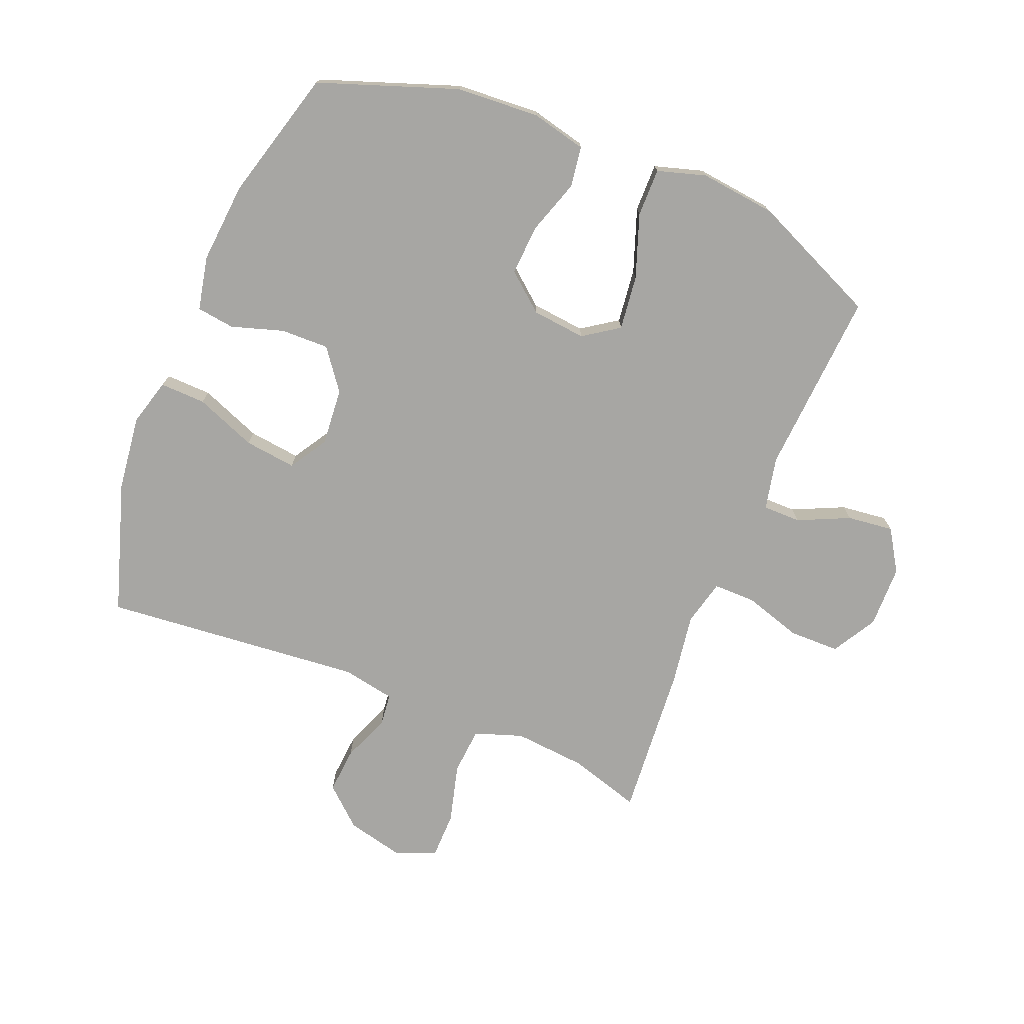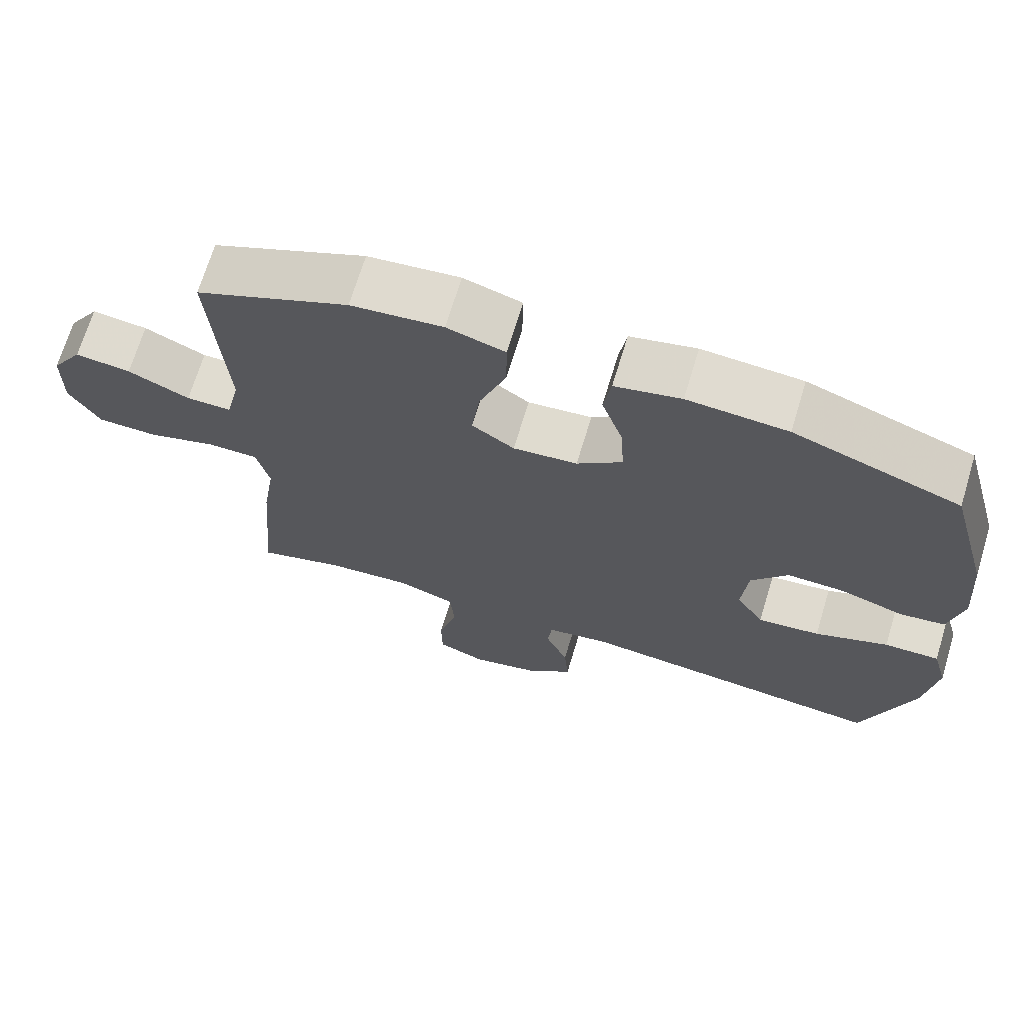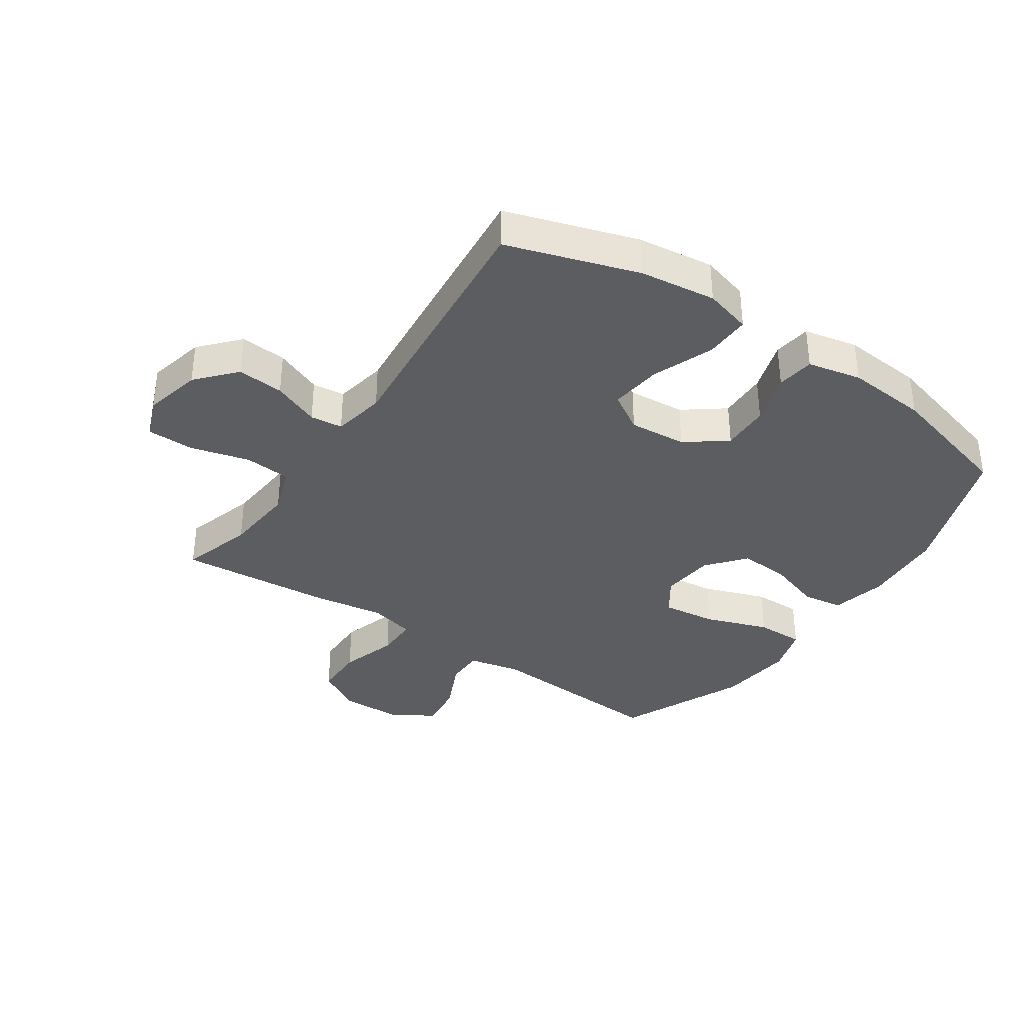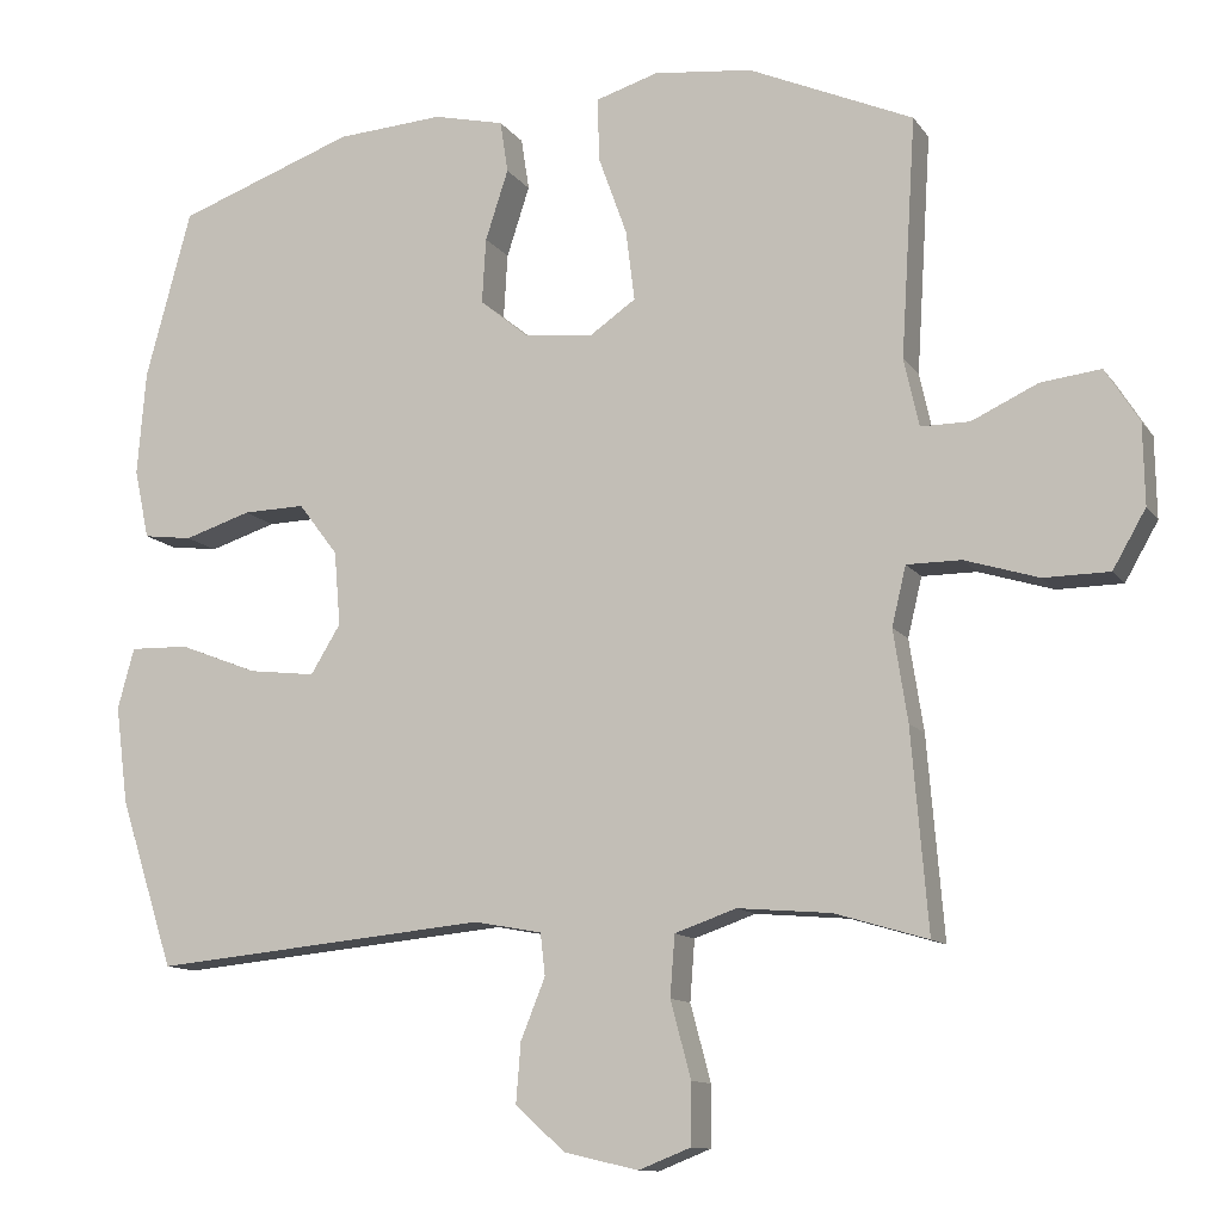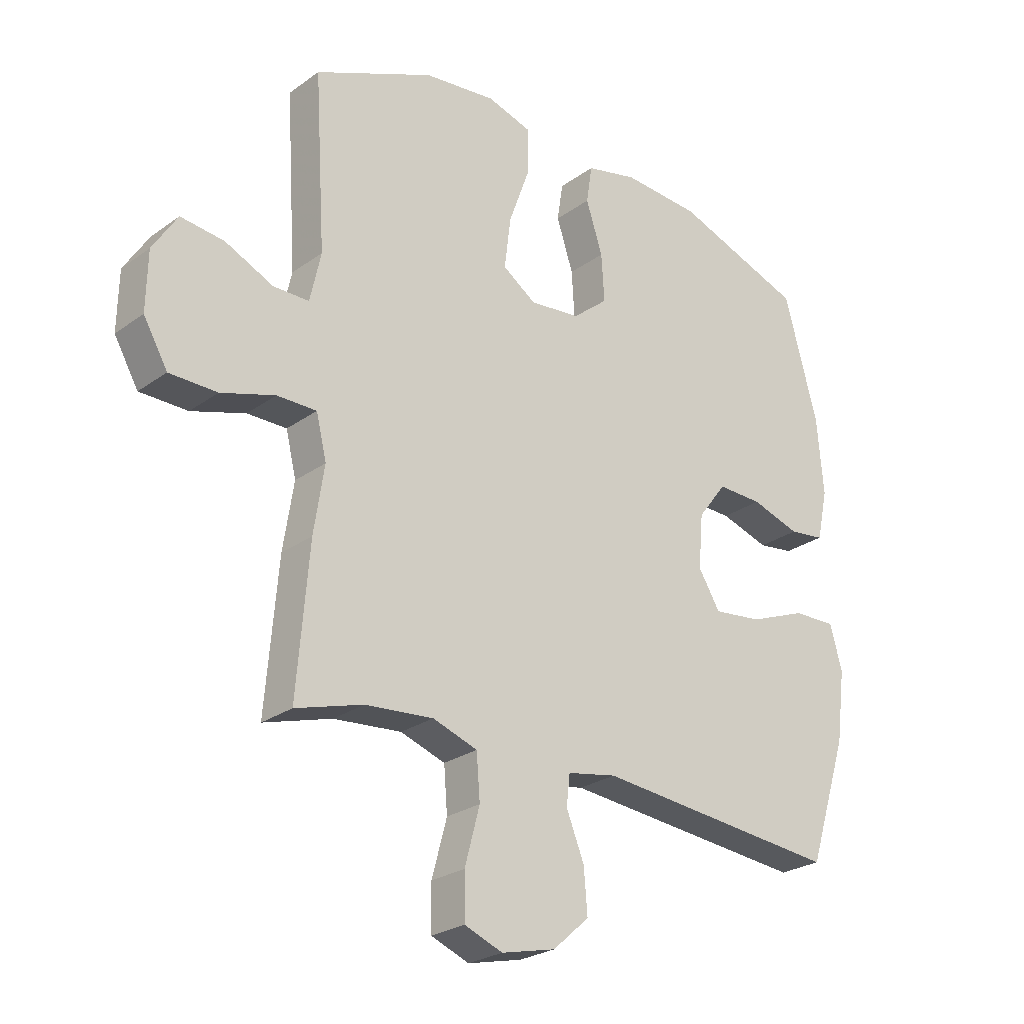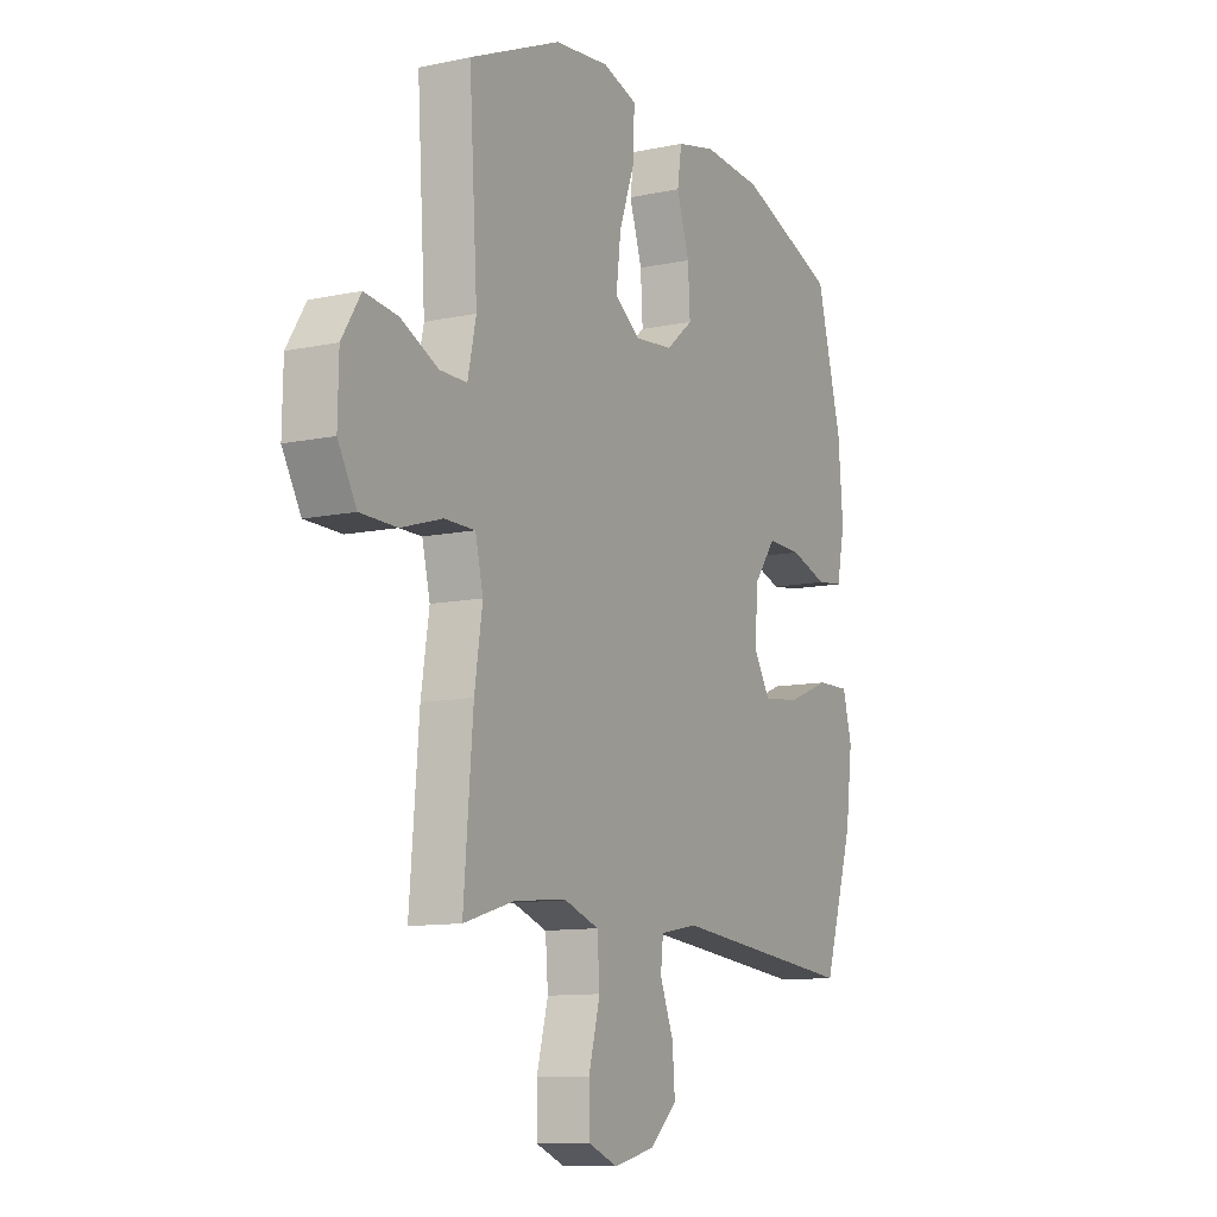
<metadata>
{"format":"obj","ext":"obj","renderer":"f3d","projection":"perspective","resolution":1024,"background":"white","views":[{"elev":-74.1,"azim":-22.3,"up":"+Y"},{"elev":69.7,"azim":-163.1,"up":"+Z"},{"elev":-36.2,"azim":-124.3,"up":"+Y"},{"elev":-11.6,"azim":21.3,"up":"+Z"},{"elev":-25.5,"azim":138.9,"up":"+Z"},{"elev":-10.9,"azim":117.8,"up":"+Z"}]}
</metadata>
<code>
v 0.5 0.07 -0.5
v 0.382 0.07 -0.465
v 0.264 0.07 -0.455
v 0.186 0.07 -0.482
v 0.18 0.07 -0.559
v 0.206 0.07 -0.656
v 0.205 0.07 -0.733
v 0.139 0.07 -0.759
v 0.045 0.07 -0.737
v -0.018 0.07 -0.681
v -0.012 0.07 -0.605
v 0.019 0.07 -0.528
v 0.013 0.07 -0.475
v -0.073 0.07 -0.459
v -0.5 0.07 -0.5
v -0.569 0.07 -0.286
v -0.585 0.07 -0.162
v -0.564 0.07 -0.085
v -0.489 0.07 -0.087
v -0.389 0.07 -0.126
v -0.304 0.07 -0.136
v -0.266 0.07 -0.074
v -0.274 0.07 0.02
v -0.324 0.07 0.086
v -0.403 0.07 0.084
v -0.488 0.07 0.057
v -0.55 0.07 0.065
v -0.569 0.07 0.153
v -0.558 0.07 0.286
v -0.5 0.07 0.5
v -0.274 0.07 0.581
v -0.138 0.07 0.59
v -0.048 0.07 0.569
v -0.038 0.07 0.503
v -0.067 0.07 0.414
v -0.072 0.07 0.331
v -0.01 0.07 0.28
v 0.078 0.07 0.271
v 0.136 0.07 0.311
v 0.125 0.07 0.4
v 0.088 0.07 0.503
v 0.087 0.07 0.582
v 0.166 0.07 0.606
v 0.291 0.07 0.592
v 0.5 0.07 0.5
v 0.481 0.07 0.197
v 0.5 0.07 0.111
v 0.562 0.07 0.111
v 0.646 0.07 0.15
v 0.722 0.07 0.159
v 0.765 0.07 0.091
v 0.767 0.07 -0.011
v 0.725 0.07 -0.084
v 0.642 0.07 -0.085
v 0.548 0.07 -0.056
v 0.479 0.07 -0.056
v 0.461 0.07 -0.131
v 0.479 0.07 -0.247
v 0.5 0 -0.5
v 0.382 0 -0.465
v 0.264 0 -0.455
v 0.186 0 -0.482
v 0.18 0 -0.559
v 0.206 0 -0.656
v 0.205 0 -0.733
v 0.139 0 -0.759
v 0.045 0 -0.737
v -0.018 0 -0.681
v -0.012 0 -0.605
v 0.019 0 -0.528
v 0.013 0 -0.475
v -0.073 0 -0.459
v -0.5 0 -0.5
v -0.569 0 -0.286
v -0.585 0 -0.162
v -0.564 0 -0.085
v -0.489 0 -0.087
v -0.389 0 -0.126
v -0.304 0 -0.136
v -0.266 0 -0.074
v -0.274 0 0.02
v -0.324 0 0.086
v -0.403 0 0.084
v -0.488 0 0.057
v -0.55 0 0.065
v -0.569 0 0.153
v -0.558 0 0.286
v -0.5 0 0.5
v -0.274 0 0.581
v -0.138 0 0.59
v -0.048 0 0.569
v -0.038 0 0.503
v -0.067 0 0.414
v -0.072 0 0.331
v -0.01 0 0.28
v 0.078 0 0.271
v 0.136 0 0.311
v 0.125 0 0.4
v 0.088 0 0.503
v 0.087 0 0.582
v 0.166 0 0.606
v 0.291 0 0.592
v 0.5 0 0.5
v 0.481 0 0.197
v 0.5 0 0.111
v 0.562 0 0.111
v 0.646 0 0.15
v 0.722 0 0.159
v 0.765 0 0.091
v 0.767 0 -0.011
v 0.725 0 -0.084
v 0.642 0 -0.085
v 0.548 0 -0.056
v 0.479 0 -0.056
v 0.461 0 -0.131
v 0.479 0 -0.247
f 57 58 1 2
f 52 53 54 55
f 52 55 56
f 51 52 56
f 48 49 50 51
f 47 48 51 56
f 46 47 56 57
f 44 45 46
f 40 41 42 43
f 39 40 43 44
f 32 33 34 35
f 32 35 36
f 31 32 36
f 30 31 36
f 29 30 36 37
f 25 26 27 28
f 24 25 28 29
f 17 18 19 20
f 17 20 21
f 14 15 16 17
f 13 14 17 21
f 9 10 11 12
f 9 12 13
f 8 9 13
f 5 6 7 8
f 4 5 8 13
f 3 4 13 21
f 39 44 46 57
f 38 39 57 2
f 24 29 37 38
f 23 24 38 2
f 22 23 2 3
f 3 21 22
f 60 59 116 115
f 113 112 111 110
f 114 113 110
f 114 110 109
f 109 108 107 106
f 114 109 106 105
f 115 114 105 104
f 104 103 102
f 101 100 99 98
f 102 101 98 97
f 93 92 91 90
f 94 93 90
f 94 90 89
f 94 89 88
f 95 94 88 87
f 86 85 84 83
f 87 86 83 82
f 78 77 76 75
f 79 78 75
f 75 74 73 72
f 79 75 72 71
f 70 69 68 67
f 71 70 67
f 71 67 66
f 66 65 64 63
f 71 66 63 62
f 79 71 62 61
f 115 104 102 97
f 60 115 97 96
f 96 95 87 82
f 60 96 82 81
f 61 60 81 80
f 80 79 61
f 1 59 60 2
f 2 60 61 3
f 3 61 62 4
f 4 62 63 5
f 5 63 64 6
f 6 64 65 7
f 7 65 66 8
f 8 66 67 9
f 9 67 68 10
f 10 68 69 11
f 11 69 70 12
f 12 70 71 13
f 13 71 72 14
f 14 72 73 15
f 15 73 74 16
f 16 74 75 17
f 17 75 76 18
f 18 76 77 19
f 19 77 78 20
f 20 78 79 21
f 21 79 80 22
f 22 80 81 23
f 23 81 82 24
f 24 82 83 25
f 25 83 84 26
f 26 84 85 27
f 27 85 86 28
f 28 86 87 29
f 29 87 88 30
f 30 88 89 31
f 31 89 90 32
f 32 90 91 33
f 33 91 92 34
f 34 92 93 35
f 35 93 94 36
f 36 94 95 37
f 37 95 96 38
f 38 96 97 39
f 39 97 98 40
f 40 98 99 41
f 41 99 100 42
f 42 100 101 43
f 43 101 102 44
f 44 102 103 45
f 45 103 104 46
f 46 104 105 47
f 47 105 106 48
f 48 106 107 49
f 49 107 108 50
f 50 108 109 51
f 51 109 110 52
f 52 110 111 53
f 53 111 112 54
f 54 112 113 55
f 55 113 114 56
f 56 114 115 57
f 57 115 116 58
f 58 116 59 1

</code>
